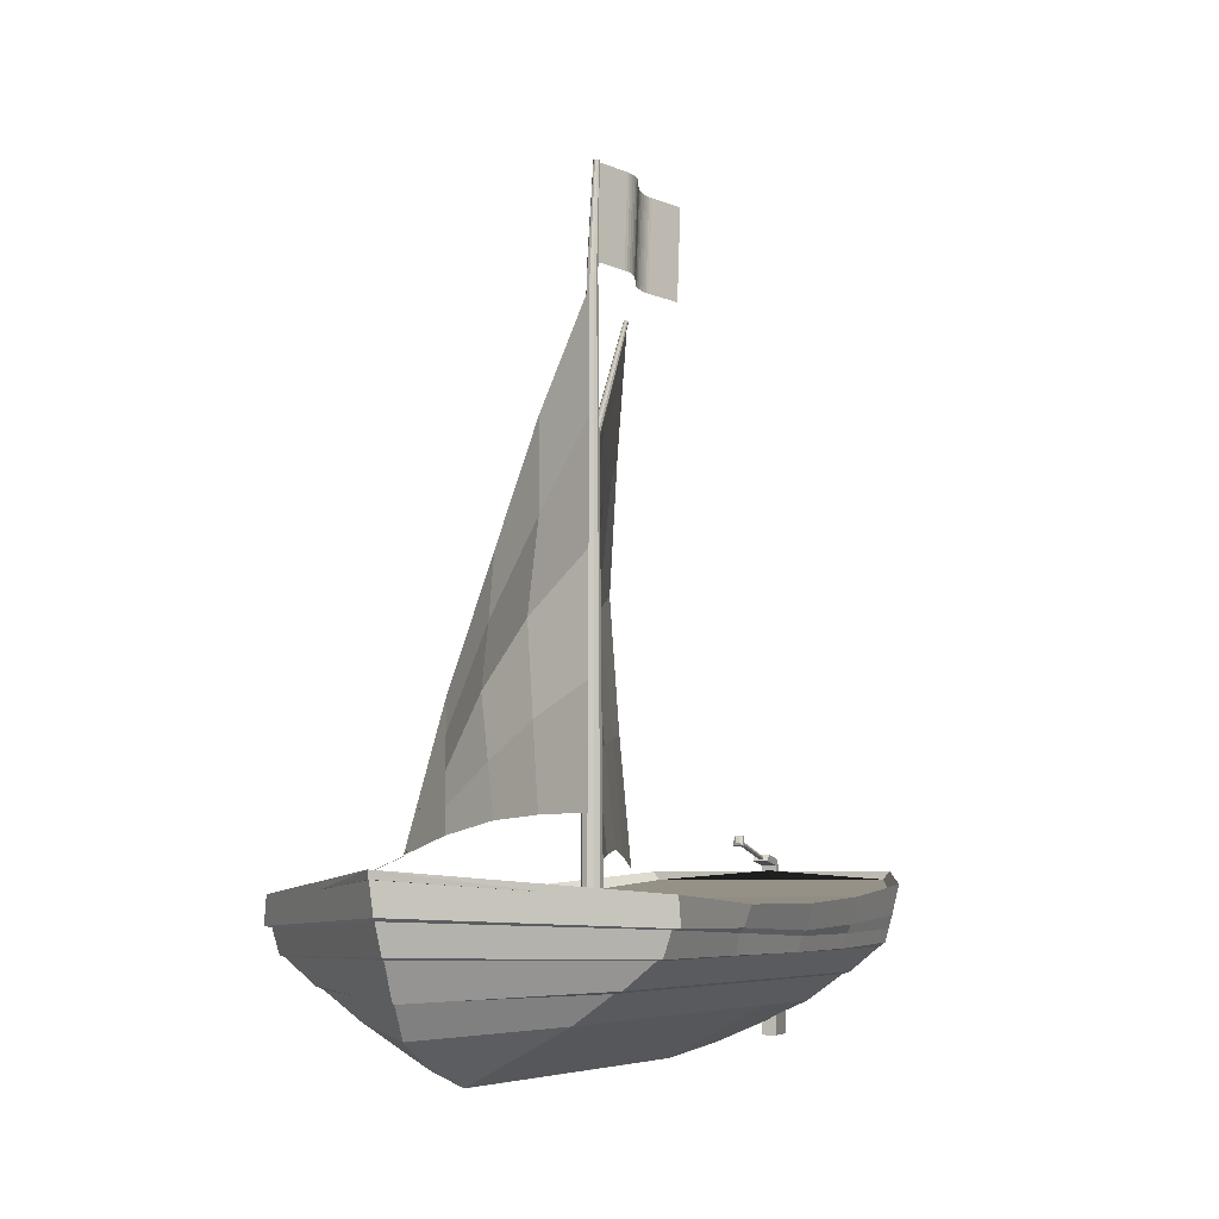
<metadata>
{"format":"obj","ext":"obj","renderer":"f3d","projection":"perspective","resolution":1024,"background":"white","views":[{"elev":-5.9,"azim":23.9,"up":"+Y"}]}
</metadata>
<code>
o Sails_Plane.002
v -0.001725 2.99 0.9244
v -0.001725 0.8404 0.9244
v -0.6092 3.957 -0.8432
v -0.7005 0.8404 -1.109
v -0.4573 3.708 -0.4013
v -0.3055 3.466 0.04061
v -0.1536 3.228 0.4825
v -0.1764 0.9028 0.416
v -0.3511 0.9379 -0.09231
v -0.5258 0.9028 -0.6007
v -0.001725 2.453 0.9244
v -0.001725 1.915 0.9244
v -0.001725 1.378 0.9244
v -0.7073 1.616 -0.9526
v -0.7123 2.391 -0.8284
v -0.6616 3.166 -0.8197
v -0.227 1.437 0.445
v -0.2221 2.034 0.4616
v -0.2155 2.631 0.4783
v -0.396 1.497 -0.0467
v -0.4525 2.153 0.01224
v -0.3731 2.81 0.01976
v -0.565 1.556 -0.5384
v -0.6158 2.272 -0.4629
v -0.5307 2.988 -0.4387
v -0 0.7954 3.26
v 0 0.7976 3.26
v -0.04824 0.872 2.852
v -0.04824 0.8742 2.852
v -0.05031 0.8691 2.866
v -0.05031 0.8735 2.866
v 0 3.74 1.037
v -0 1.104 1.037
v -0.05859 3.022 1.494
v -0.07116 2.304 1.951
v -0.08374 1.587 2.409
v -0.08374 0.9668 2.409
v -0.07116 1.044 1.951
v -0.05859 1.082 1.494
v -0.05031 0.8702 2.866
v -0.05031 0.8713 2.866
v -0.05031 0.8724 2.866
v -0 1.763 1.037
v 0 2.422 1.037
v 0 3.081 1.037
v -0.08374 1.095 2.409
v -0.08374 1.259 2.409
v -0.08374 1.423 2.409
v -0.1001 1.318 1.951
v -0.1359 1.647 1.951
v -0.1001 1.976 1.951
v -0.08748 1.54 1.494
v -0.1184 2.034 1.494
v -0.05859 2.528 1.494
f 23 10 4 14
f 13 2 8 17
f 17 8 9 20
f 20 9 10 23
f 6 22 25 5
f 22 21 24 25
f 21 20 23 24
f 7 19 22 6
f 19 18 21 22
f 18 17 20 21
f 1 11 19 7
f 11 12 18 19
f 12 13 17 18
f 5 25 16 3
f 25 24 15 16
f 24 23 14 15
f 26 27 29 28
f 52 39 33 43
f 42 31 37 46
f 46 37 38 49
f 49 38 39 52
f 35 51 54 34
f 51 50 53 54
f 50 49 52 53
f 36 48 51 35
f 48 47 50 51
f 47 46 49 50
f 30 40 48 36
f 40 41 47 48
f 41 42 46 47
f 34 54 45 32
f 54 53 44 45
f 53 52 43 44
o Mast_Plane.003
v 0 0.5779 0.9386
v 0 3.82 0.9667
v 0.03393 0.5779 0.9496
v 0.01738 3.82 0.9724
v 0.0549 0.5779 0.9785
v 0.02813 3.82 0.9872
v 0.0549 0.5779 1.014
v 0.02813 3.82 1.005
v 0.03393 0.5779 1.043
v 0.01738 3.82 1.02
v -0 0.5779 1.054
v -0 3.82 1.026
v -0.03393 0.5779 1.043
v -0.01738 3.82 1.02
v -0.0549 0.5779 1.014
v -0.02813 3.82 1.005
v -0.0549 0.5779 0.9785
v -0.02813 3.82 0.9872
v -0.03393 0.5779 0.9496
v -0.01738 3.82 0.9724
v 0.009826 4.42 0.9309
v 0 4.42 0.9277
v 0.0159 4.42 0.9393
v 0.0159 4.42 0.9496
v 0.009826 4.42 0.958
v -0 4.42 0.9612
v -0.009826 4.42 0.958
v -0.0159 4.42 0.9496
v -0.0159 4.42 0.9393
v -0.009826 4.42 0.9309
v 0.01186 2.949 0.9851
v -0.6181 3.96 -0.8478
v 0.00051 2.954 0.9915
v -0.6256 3.963 -0.8435
v -0.004939 2.966 1
v -0.6293 3.971 -0.8378
v -0.002402 2.981 1.007
v -0.6276 3.981 -0.8329
v 0.007151 2.993 1.011
v -0.6212 3.99 -0.8306
v 0.02007 2.998 1.009
v -0.6126 3.993 -0.8318
v 0.03143 2.993 1.003
v -0.605 3.99 -0.8362
v 0.03687 2.981 0.994
v -0.6014 3.981 -0.8419
v 0.03434 2.966 0.9866
v -0.603 3.971 -0.8468
v 0.02478 2.954 0.9832
v -0.6094 3.963 -0.8491
v 0 4.414 0.9429
v -0 3.889 0.9848
v 0.1193 4.354 0.1182
v 0.1193 3.829 0.1601
v 0 4.152 0.9639
v 0.1193 4.092 0.1391
v 0 4.283 0.9534
v 0.1193 4.223 0.1287
v -0 4.02 0.9743
v 0.1193 3.96 0.1496
v 0.03343 4.38 0.4774
v 0.03575 4.368 0.3115
v 0.02698 4.379 0.4566
v 0.02262 4.377 0.4327
v 0.02057 4.375 0.407
v 0.02094 4.373 0.3808
v 0.02371 4.371 0.3552
v 0.02873 4.369 0.3318
v 0.03575 3.843 0.3533
v 0.03343 3.855 0.5192
v 0.02873 3.845 0.3736
v 0.02371 3.847 0.3971
v 0.02094 3.848 0.4226
v 0.02057 3.85 0.4489
v 0.02262 3.852 0.4746
v 0.02698 3.854 0.4984
v 0.03575 4.106 0.3324
v 0.03343 4.118 0.4983
v 0.02873 4.107 0.3527
v 0.02371 4.109 0.3762
v 0.02094 4.111 0.4017
v 0.02057 4.113 0.428
v 0.02262 4.114 0.4537
v 0.02698 4.116 0.4775
v 0.03343 4.249 0.4878
v 0.03575 4.237 0.3219
v 0.02698 4.247 0.467
v 0.02262 4.246 0.4432
v 0.02057 4.244 0.4175
v 0.02094 4.242 0.3912
v 0.02371 4.24 0.3657
v 0.02873 4.238 0.3422
v 0.03343 3.987 0.5088
v 0.03575 3.974 0.3429
v 0.02698 3.985 0.488
v 0.02262 3.983 0.4641
v 0.02057 3.981 0.4384
v 0.02094 3.98 0.4121
v 0.02371 3.978 0.3866
v 0.02873 3.976 0.3631
v 0.08174 4.399 0.735
v 0.08182 4.389 0.601
v 0.08765 4.397 0.7154
v 0.09138 4.396 0.6925
v 0.09266 4.394 0.668
v 0.09141 4.392 0.6435
v 0.08771 4.39 0.6207
v 0.08182 3.864 0.6429
v 0.08174 3.874 0.7768
v 0.08771 3.866 0.6625
v 0.09141 3.867 0.6853
v 0.09266 3.869 0.7099
v 0.09138 3.871 0.7344
v 0.08765 3.873 0.7572
v 0.08182 4.127 0.622
v 0.08174 4.136 0.7559
v 0.08771 4.128 0.6416
v 0.09141 4.13 0.6644
v 0.09266 4.132 0.6889
v 0.09138 4.133 0.7134
v 0.08765 4.135 0.7363
v 0.08174 4.268 0.7454
v 0.08182 4.258 0.6115
v 0.08765 4.266 0.7258
v 0.09138 4.264 0.703
v 0.09266 4.263 0.6785
v 0.09141 4.261 0.654
v 0.08771 4.259 0.6311
v 0.08174 4.005 0.7663
v 0.08182 3.996 0.6324
v 0.08765 4.004 0.7467
v 0.09138 4.002 0.7239
v 0.09266 4 0.6994
v 0.09141 3.999 0.6749
v 0.08771 3.997 0.652
f 55 56 58 57
f 57 58 60 59
f 59 60 62 61
f 61 62 64 63
f 63 64 66 65
f 65 66 68 67
f 67 68 70 69
f 69 70 72 71
f 74 72 83 84
f 71 72 74 73
f 73 74 56 55
f 55 57 59 61 63 65 67 69 71 73
f 75 76 84 83 82 81 80 79 78 77
f 72 70 82 83
f 70 68 81 82
f 68 66 80 81
f 66 64 79 80
f 64 62 78 79
f 58 56 76 75
f 62 60 77 78
f 60 58 75 77
f 56 74 84 76
f 85 86 88 87
f 87 88 90 89
f 89 90 92 91
f 91 92 94 93
f 93 94 96 95
f 95 96 98 97
f 97 98 100 99
f 99 100 102 101
f 88 86 104 102 100 98 96 94 92 90
f 101 102 104 103
f 103 104 86 85
f 85 87 89 91 93 95 97 99 101 103
f 111 109 170 176
f 113 106 163 183
f 109 113 183 170
f 169 184 147 132
f 156 177 139 115
f 148 123 108 114
f 177 169 132 139
f 140 131 110 112
f 184 162 124 147
f 131 148 114 110
f 148 131 133 154
f 154 133 134 153
f 153 134 135 152
f 152 135 136 151
f 151 136 137 150
f 150 137 138 149
f 149 138 132 147
f 140 116 122 146
f 146 122 121 145
f 145 121 120 144
f 144 120 119 143
f 143 119 118 142
f 142 118 117 141
f 141 117 115 139
f 131 140 146 133
f 133 146 145 134
f 134 145 144 135
f 135 144 143 136
f 136 143 142 137
f 137 142 141 138
f 138 141 139 132
f 123 148 154 125
f 125 154 153 126
f 126 153 152 127
f 127 152 151 128
f 128 151 150 129
f 129 150 149 130
f 130 149 147 124
f 116 140 112 107
f 184 169 171 189
f 189 171 172 188
f 188 172 173 187
f 187 173 174 186
f 186 174 175 185
f 185 175 170 183
f 177 156 161 182
f 182 161 160 181
f 181 160 159 180
f 180 159 158 179
f 179 158 157 178
f 178 157 155 176
f 169 177 182 171
f 171 182 181 172
f 172 181 180 173
f 173 180 179 174
f 174 179 178 175
f 175 178 176 170
f 162 184 189 164
f 164 189 188 165
f 165 188 187 166
f 166 187 186 167
f 167 186 185 168
f 168 185 183 163
f 105 111 176 155
o Ship_Cube
v 0.04371 0.8393 -1.532
v 0.01916 -0.1059 -1.694
v 0.04371 0.8393 -1.491
v 0.04371 -0.1059 -1.485
v -0.04371 0.8393 -1.532
v -0.01916 -0.1059 -1.694
v -0.04371 0.8393 -1.491
v -0.04371 -0.1059 -1.485
v 0.02262 0.2843 -1.694
v 0.04371 0.2843 -1.491
v -0.04371 0.2843 -1.491
v -0.02262 0.2843 -1.694
v 0.04371 0.8887 -1.349
v 0.04371 0.9261 -1.377
v -0.04371 0.8887 -1.349
v -0.04371 0.9261 -1.377
v -0.04371 0.8631 -1.489
v 0.04371 0.8631 -1.489
v 0.04371 0.8981 -1.515
v -0.04371 0.8981 -1.515
v 0.000545 0.0809 2.946
v 0.002941 0.4304 3.126
v 0.002941 0.7601 3.224
v 0.002941 0.8346 -1.49
v 0.002941 0.4192 -1.49
v 0.002941 0.1313 -1.49
v -0.5225 0.1313 2.374
v -0.5225 0.1313 1.532
v -0.5225 0.1313 0.6912
v -0.5225 0.1313 0.01535
v -0.5225 0.1313 -0.6668
v -0.1986 0.1313 -1.495
v -0.9258 0.4192 2.374
v -0.9258 0.4192 1.532
v -0.9258 0.4192 0.6912
v -0.9258 0.4192 0.01535
v -0.9258 0.4192 -0.6668
v -0.6019 0.4192 -1.495
v 0.002941 0.6671 2.374
v 0.002941 0.6272 1.532
v 0.002941 0.5827 0.6912
v 0.002941 0.6201 0.01535
v 0.002941 0.6837 -0.6668
v 0.002941 0.784 -1.488
v 0.000545 -0.05064 2.706
v 0.002941 0.08794 -1.49
v 0.002941 -0.1513 2.374
v 0.002941 -0.1513 1.532
v 0.002941 -0.1513 0.6912
v 0.002941 -0.1513 0.01535
v 0.002941 -0.1007 -0.6668
v 0.002941 -0.01272 -1.495
v 0.002941 0.2451 3.032
v 0.002941 0.2752 -1.49
v -0.7241 0.2752 2.374
v -0.7241 0.2752 1.532
v -0.7241 0.2752 0.6912
v -0.7241 0.2752 0.01535
v -0.7241 0.2752 -0.6668
v -0.4003 0.2246 -1.495
v 0.000545 0.2425 3.044
v 0.002941 0.2878 -1.49
v -0.7638 0.2878 2.374
v -0.7638 0.2878 1.532
v -0.7638 0.2878 0.6912
v -0.7638 0.2878 0.01535
v -0.7638 0.2878 -0.6668
v -0.4905 0.2878 -1.495
v 0.000545 0.4396 3.142
v 0.002941 0.4952 -1.49
v -0.9537 0.425 2.374
v -0.9643 0.4248 1.532
v -0.9643 0.422 0.6912
v -0.9643 0.427 0.01535
v -0.9643 0.4451 -0.6668
v -0.6404 0.4952 -1.495
v 0.000545 0.6086 3.218
v 0.002941 0.6649 -1.49
v -1.039 0.5584 2.374
v -1.004 0.5514 1.532
v -1.004 0.5277 0.6912
v -1.004 0.5489 0.01535
v -1.004 0.5897 -0.6668
v -0.6806 0.6649 -1.495
v 0.002941 0.58 -1.49
v -0.9964 0.5524 2.374
v -0.9844 0.5273 1.532
v -0.9844 0.5011 0.6912
v -0.9844 0.5029 0.01535
v -0.9844 0.5174 -0.6668
v -0.6605 0.58 -1.495
v 0.000545 0.5933 3.208
v -0.002929 0.81 3.266
v 0.002941 0.8296 -1.49
v -1.028 0.7044 2.374
v -1.045 0.6591 1.532
v -1.045 0.6604 0.6912
v -1.045 0.6897 0.01535
v -1.045 0.7542 -0.6668
v -0.724 0.8296 -1.494
v 0.000545 0.7682 3.266
v 0.002941 0.7815 -1.49
v -1.01 0.676 2.374
v -1.002 0.6356 1.532
v -1.002 0.5962 0.6912
v -1.002 0.6296 0.01535
v -1.002 0.6875 -0.6668
v -0.6866 0.7815 -1.488
v 0 0.0809 2.946
v 0 0.4304 3.126
v 0 0.7601 3.224
v 0 0.8346 -1.49
v 0 0.4192 -1.49
v 0 0.1313 -1.49
v 0.5257 0.1313 2.374
v 0.5257 0.1313 1.532
v 0.5257 0.1313 0.6912
v 0.5257 0.1313 0.01535
v 0.5257 0.1313 -0.6668
v 0.2017 0.1313 -1.495
v 0.9293 0.4192 2.374
v 0.9293 0.4192 1.532
v 0.9293 0.4192 0.6912
v 0.9293 0.4192 0.01535
v 0.9293 0.4192 -0.6668
v 0.6053 0.4192 -1.495
v 0 0.6671 2.374
v 0 0.6272 1.532
v 0 0.5827 0.6912
v 0 0.6201 0.01535
v 0 0.6837 -0.6668
v 0 0.784 -1.488
v 0 -0.05064 2.706
v 0 0.08793 -1.49
v 0 -0.1513 2.374
v 0 -0.1513 1.532
v 0 -0.1513 0.6912
v 0 -0.1513 0.01535
v 0 -0.1007 -0.6668
v 0 -0.01272 -1.495
v 0 0.2451 3.032
v 0 0.2752 -1.49
v 0.7275 0.2752 2.374
v 0.7275 0.2752 1.532
v 0.7275 0.2752 0.6912
v 0.7275 0.2752 0.01535
v 0.7275 0.2752 -0.6668
v 0.4035 0.2246 -1.495
v 0 0.2425 3.044
v 0 0.2878 -1.49
v 0.7672 0.2878 2.374
v 0.7672 0.2878 1.532
v 0.7672 0.2878 0.6912
v 0.7672 0.2878 0.01535
v 0.7672 0.2878 -0.6668
v 0.4937 0.2878 -1.495
v 0 0.4396 3.142
v 0 0.4952 -1.49
v 0.9573 0.425 2.374
v 0.9678 0.4248 1.532
v 0.9678 0.422 0.6912
v 0.9678 0.427 0.01535
v 0.9678 0.4451 -0.6668
v 0.6438 0.4952 -1.495
v 0 0.6086 3.218
v 0 0.6649 -1.49
v 1.043 0.5584 2.374
v 1.008 0.5514 1.532
v 1.008 0.5277 0.6912
v 1.008 0.5489 0.01535
v 1.008 0.5897 -0.6668
v 0.684 0.6649 -1.495
v 0 0.58 -1.49
v 1 0.5524 2.374
v 0.9879 0.5273 1.532
v 0.9879 0.5011 0.6912
v 0.9879 0.5029 0.01535
v 0.9879 0.5174 -0.6668
v 0.6639 0.58 -1.495
v 0 0.5933 3.208
v -0.002397 0.81 3.266
v 0 0.8296 -1.49
v 1.032 0.7044 2.374
v 1.048 0.6591 1.532
v 1.048 0.6604 0.6912
v 1.048 0.6897 0.01535
v 1.048 0.7542 -0.6668
v 0.7274 0.8296 -1.494
v 0 0.7682 3.266
v 0 0.7815 -1.49
v 1.014 0.676 2.374
v 1.005 0.6356 1.532
v 1.005 0.5962 0.6912
v 1.005 0.6296 0.01535
v 1.005 0.6875 -0.6668
v 0.69 0.7815 -1.488
v -0.06952 0.5831 1.073
v -0.1034 0.5831 1.073
v -0.06952 0.5831 1.107
v -0.1034 0.5831 1.107
v -0.06952 0.6466 1.073
v -0.1034 0.6466 1.073
v -0.06952 0.6466 1.107
v -0.1034 0.6466 1.107
v 0.1172 0.6698 1.074
v 0.1172 0.632 1.074
v 0.1172 0.6698 1.112
v 0.1172 0.632 1.112
v -0.1172 0.6698 1.074
v -0.1172 0.632 1.074
v -0.1172 0.6698 1.112
v -0.1172 0.632 1.112
v 0.1012 0.6698 0.8455
v 0.06332 0.6698 0.8455
v 0.1012 0.632 0.8455
v 0.06332 0.632 0.8455
v 0.1012 0.6698 1.08
v 0.06332 0.6698 1.08
v 0.1012 0.632 1.08
v 0.06332 0.632 1.08
v -0.06752 0.6698 0.8455
v -0.1054 0.6698 0.8455
v -0.06752 0.632 0.8455
v -0.1054 0.632 0.8455
v -0.06752 0.6698 1.08
v -0.1054 0.6698 1.08
v -0.06752 0.632 1.08
v -0.1054 0.632 1.08
v -0.06952 0.5831 0.8496
v -0.1034 0.5831 0.8496
v -0.06952 0.5831 0.8834
v -0.1034 0.5831 0.8834
v -0.06952 0.6466 0.8496
v -0.1034 0.6466 0.8496
v -0.06952 0.6466 0.8834
v -0.1034 0.6466 0.8834
v 0.09996 0.5831 0.8496
v 0.06613 0.5831 0.8496
v 0.09996 0.5831 0.8834
v 0.06613 0.5831 0.8834
v 0.09996 0.6466 0.8496
v 0.06613 0.6466 0.8496
v 0.09996 0.6466 0.8834
v 0.06613 0.6466 0.8834
v 0.09996 0.5831 1.073
v 0.06613 0.5831 1.073
v 0.09996 0.5831 1.107
v 0.06613 0.5831 1.107
v 0.09996 0.6466 1.073
v 0.06613 0.6466 1.073
v 0.09996 0.6466 1.107
v 0.06613 0.6466 1.107
v 0 0.9054 -1.444
v 0 1.006 -1.026
v 0.003227 0.905 -1.444
v 0.003227 1.006 -1.026
v 0.00633 0.9041 -1.444
v 0.00633 1.005 -1.026
v 0.009189 0.9026 -1.444
v 0.009189 1.003 -1.026
v 0.0117 0.9006 -1.443
v 0.0117 1.001 -1.025
v 0.01375 0.8982 -1.442
v 0.01375 0.999 -1.025
v 0.01528 0.8954 -1.442
v 0.01528 0.9962 -1.024
v 0.01622 0.8924 -1.441
v 0.01622 0.9932 -1.023
v 0.01654 0.8893 -1.44
v 0.01654 0.99 -1.023
v 0.01622 0.8861 -1.44
v 0.01622 0.9869 -1.022
v 0.01528 0.8831 -1.439
v 0.01528 0.9839 -1.021
v 0.01375 0.8803 -1.438
v 0.01375 0.9811 -1.02
v 0.0117 0.8779 -1.438
v 0.0117 0.9787 -1.02
v 0.009189 0.8759 -1.437
v 0.009189 0.9767 -1.019
v 0.00633 0.8744 -1.437
v 0.00633 0.9752 -1.019
v 0.003227 0.8735 -1.437
v 0.003227 0.9743 -1.019
v -0 0.8732 -1.436
v -0 0.974 -1.019
v -0.003227 0.8735 -1.437
v -0.003227 0.9743 -1.019
v -0.00633 0.8744 -1.437
v -0.00633 0.9752 -1.019
v -0.009189 0.8759 -1.437
v -0.009189 0.9767 -1.019
v -0.0117 0.8779 -1.438
v -0.0117 0.9787 -1.02
v -0.01375 0.8803 -1.438
v -0.01375 0.9811 -1.02
v -0.01528 0.8831 -1.439
v -0.01528 0.9839 -1.021
v -0.01622 0.8861 -1.44
v -0.01622 0.9869 -1.022
v -0.01654 0.8893 -1.44
v -0.01654 0.99 -1.023
v -0.01622 0.8924 -1.441
v -0.01622 0.9932 -1.023
v -0.01528 0.8954 -1.442
v -0.01528 0.9962 -1.024
v -0.01375 0.8982 -1.442
v -0.01375 0.999 -1.025
v -0.0117 0.9006 -1.443
v -0.0117 1.001 -1.025
v -0.009189 0.9026 -1.444
v -0.009189 1.003 -1.026
v -0.00633 0.9041 -1.444
v -0.00633 1.005 -1.026
v -0.003227 0.905 -1.444
v -0.003227 1.006 -1.026
v -0.01178 0.9883 -0.9896
v -0.02681 0.9697 -0.9969
v -0.01178 1.013 -0.9962
v -0.02681 1.025 -1.012
v 0.01178 0.9883 -0.9896
v 0.02681 0.9697 -0.9969
v 0.01178 1.013 -0.9962
v 0.02681 1.025 -1.012
v -0.01453 0.9743 -1.03
v -0.02681 0.9642 -1.017
v -0.02681 1.02 -1.032
v -0.01453 1.004 -1.038
v 0.01453 0.9743 -1.03
v 0.02681 0.9642 -1.017
v 0.02681 1.02 -1.032
v 0.01453 1.004 -1.038
v 0 0.9138 -1.387
v 0 1.004 -1.029
v 0.008186 0.9113 -1.387
v 0.008186 1.001 -1.028
v 0.01324 0.9045 -1.385
v 0.01324 0.9943 -1.027
v 0.01324 0.8961 -1.383
v 0.01324 0.9859 -1.025
v 0.008186 0.8894 -1.381
v 0.008186 0.9792 -1.023
v -0 0.8868 -1.381
v -0 0.9766 -1.022
v -0.008186 0.8894 -1.381
v -0.008186 0.9792 -1.023
v -0.01324 0.8961 -1.383
v -0.01324 0.9859 -1.025
v -0.01324 0.9045 -1.385
v -0.01324 0.9943 -1.027
v -0.008186 0.9113 -1.387
v -0.008186 1.001 -1.028
f 198 199 193 191
f 199 200 197 193
f 200 201 195 197
f 201 198 191 195
f 207 202 204 206
f 197 195 191 193
f 194 190 198 201
f 196 194 201 200
f 192 196 200 199
f 190 192 199 198
f 202 203 205 204
f 208 203 202 207
f 206 204 205 209
f 209 205 203 208
f 194 209 208 190
f 196 206 209 194
f 190 208 207 192
f 192 207 206 196
f 522 524 525 523
f 524 526 527 525
f 526 528 529 527
f 528 530 531 529
f 530 532 533 531
f 532 534 535 533
f 534 536 537 535
f 536 538 539 537
f 525 527 529 531 533 535 537 539 541 523
f 538 540 541 539
f 540 522 523 541
f 522 540 538 536 534 532 530 528 526 524
f 241 235 215 221
f 257 251 214 227
f 297 291 213 233
f 290 292 228 212
f 292 293 229 228
f 293 294 230 229
f 294 295 231 230
f 295 296 232 231
f 296 297 233 232
f 250 252 222 211
f 252 253 223 222
f 253 254 224 223
f 254 255 225 224
f 255 256 226 225
f 256 257 227 226
f 234 236 216 210
f 236 237 217 216
f 237 238 218 217
f 238 239 219 218
f 239 240 220 219
f 240 241 221 220
f 220 221 249 248
f 219 220 248 247
f 218 219 247 246
f 217 218 246 245
f 216 217 245 244
f 210 216 244 242
f 221 215 243 249
f 248 249 257 256
f 247 248 256 255
f 246 247 255 254
f 245 246 254 253
f 244 245 253 252
f 242 244 252 250
f 249 243 251 257
f 226 227 265 264
f 225 226 264 263
f 224 225 263 262
f 223 224 262 261
f 222 223 261 260
f 211 222 260 258
f 227 214 259 265
f 279 280 273 272
f 278 279 272 271
f 277 278 271 270
f 276 277 270 269
f 275 276 269 268
f 281 275 268 266
f 280 274 267 273
f 265 259 274 280
f 258 260 275 281
f 260 261 276 275
f 261 262 277 276
f 262 263 278 277
f 263 264 279 278
f 264 265 280 279
f 272 273 289 288
f 271 272 288 287
f 270 271 287 286
f 269 270 286 285
f 268 269 285 284
f 266 268 284 282
f 273 267 283 289
f 288 289 297 296
f 287 288 296 295
f 286 287 295 294
f 285 286 294 293
f 284 285 293 292
f 282 284 292 290
f 289 283 291 297
f 329 323 303 309
f 345 339 302 315
f 385 379 301 321
f 378 380 316 300
f 380 381 317 316
f 381 382 318 317
f 382 383 319 318
f 383 384 320 319
f 384 385 321 320
f 338 340 310 299
f 340 341 311 310
f 341 342 312 311
f 342 343 313 312
f 343 344 314 313
f 344 345 315 314
f 322 324 304 298
f 324 325 305 304
f 325 326 306 305
f 326 327 307 306
f 327 328 308 307
f 328 329 309 308
f 308 309 337 336
f 307 308 336 335
f 306 307 335 334
f 305 306 334 333
f 304 305 333 332
f 298 304 332 330
f 309 303 331 337
f 336 337 345 344
f 335 336 344 343
f 334 335 343 342
f 333 334 342 341
f 332 333 341 340
f 330 332 340 338
f 337 331 339 345
f 314 315 353 352
f 313 314 352 351
f 312 313 351 350
f 311 312 350 349
f 310 311 349 348
f 299 310 348 346
f 315 302 347 353
f 367 368 361 360
f 366 367 360 359
f 365 366 359 358
f 364 365 358 357
f 363 364 357 356
f 369 363 356 354
f 368 362 355 361
f 353 347 362 368
f 346 348 363 369
f 348 349 364 363
f 349 350 365 364
f 350 351 366 365
f 351 352 367 366
f 352 353 368 367
f 360 361 377 376
f 359 360 376 375
f 358 359 375 374
f 357 358 374 373
f 356 357 373 372
f 354 356 372 370
f 361 355 371 377
f 376 377 385 384
f 375 376 384 383
f 374 375 383 382
f 373 374 382 381
f 372 373 381 380
f 370 372 380 378
f 377 371 379 385
f 386 388 389 387
f 388 392 393 389
f 392 390 391 393
f 390 386 387 391
f 388 386 390 392
f 393 391 387 389
f 394 396 397 395
f 396 400 401 397
f 400 398 399 401
f 398 394 395 399
f 396 394 398 400
f 401 399 395 397
f 402 404 405 403
f 404 408 409 405
f 408 406 407 409
f 406 402 403 407
f 404 402 406 408
f 409 407 403 405
f 410 412 413 411
f 412 416 417 413
f 416 414 415 417
f 412 410 414 416
f 417 415 411 413
f 418 420 421 419
f 420 424 425 421
f 424 422 423 425
f 422 418 419 423
f 420 418 422 424
f 425 423 419 421
f 426 428 429 427
f 428 432 433 429
f 432 430 431 433
f 430 426 427 431
f 428 426 430 432
f 433 431 427 429
f 434 436 437 435
f 436 440 441 437
f 440 438 439 441
f 438 434 435 439
f 436 434 438 440
f 441 439 435 437
f 445 447 449 451 453 455 457 459 461 463 465 467 469 471 473 475 477 479 481 483 485 487 489 491 493 495 497 499 501 503 505 443
f 442 504 502 500 498 496 494 492 490 488 486 484 482 480 478 476 474 472 470 468 466 464 462 460 458 456 454 452 450 448 446 444
f 510 506 508 512
f 515 507 511 519
f 519 511 513 520
f 514 518 521 517
f 506 507 509 508
f 512 513 511 510
f 507 506 510 511
f 513 512 508 509
f 520 513 509 516
f 517 516 515 514
f 519 518 514 515
f 516 517 521 520
f 520 521 518 519
f 507 515 516 509

</code>
